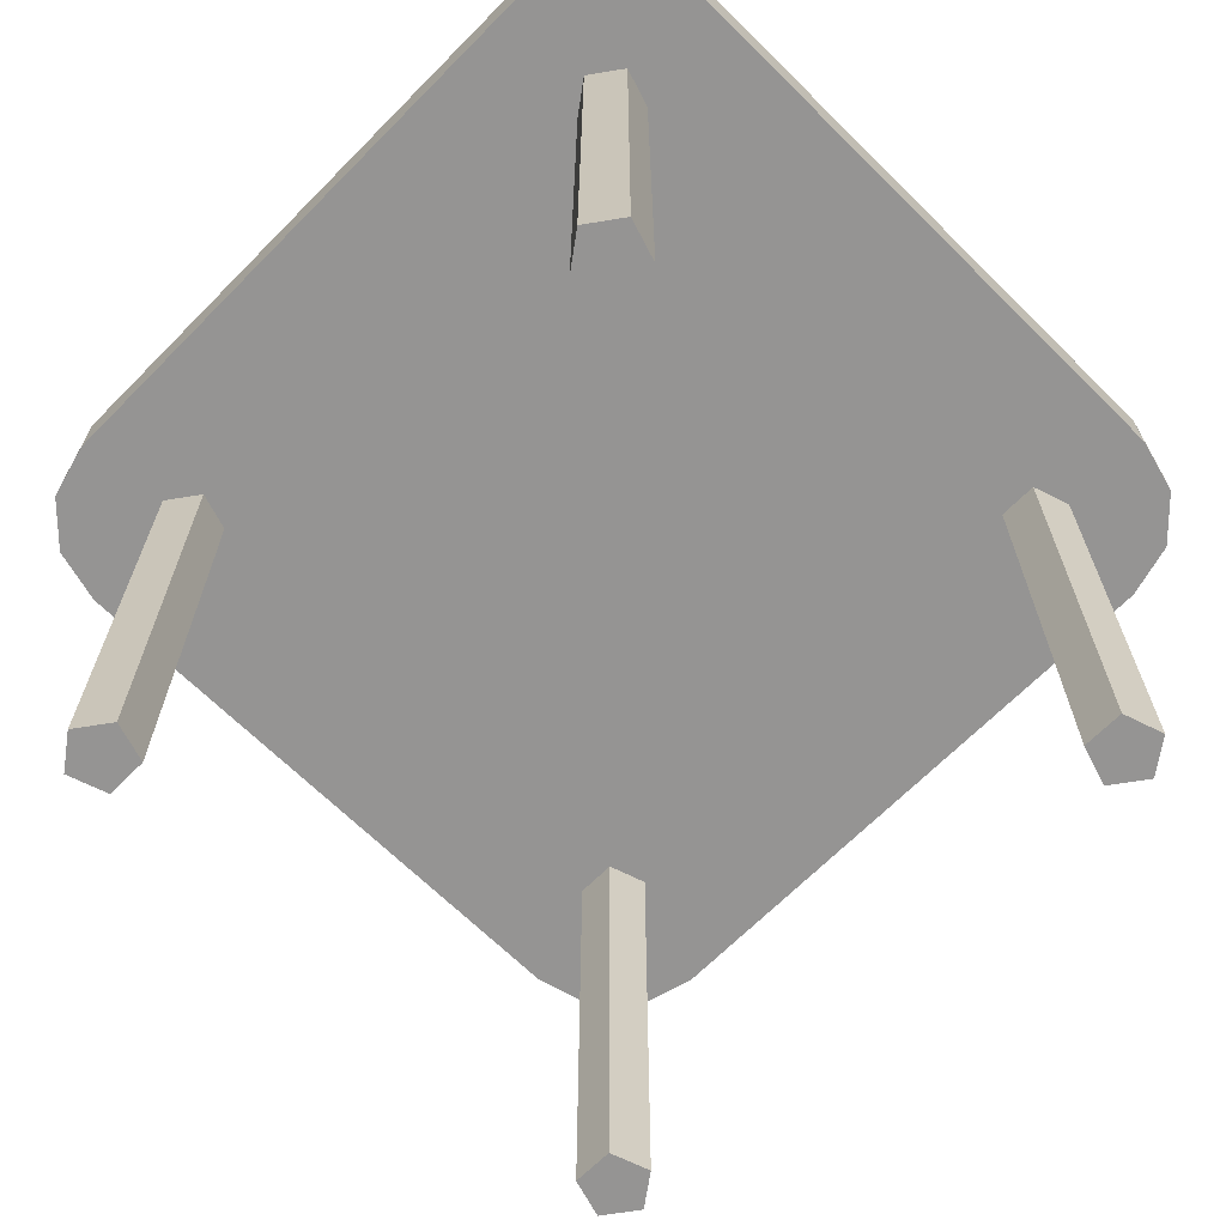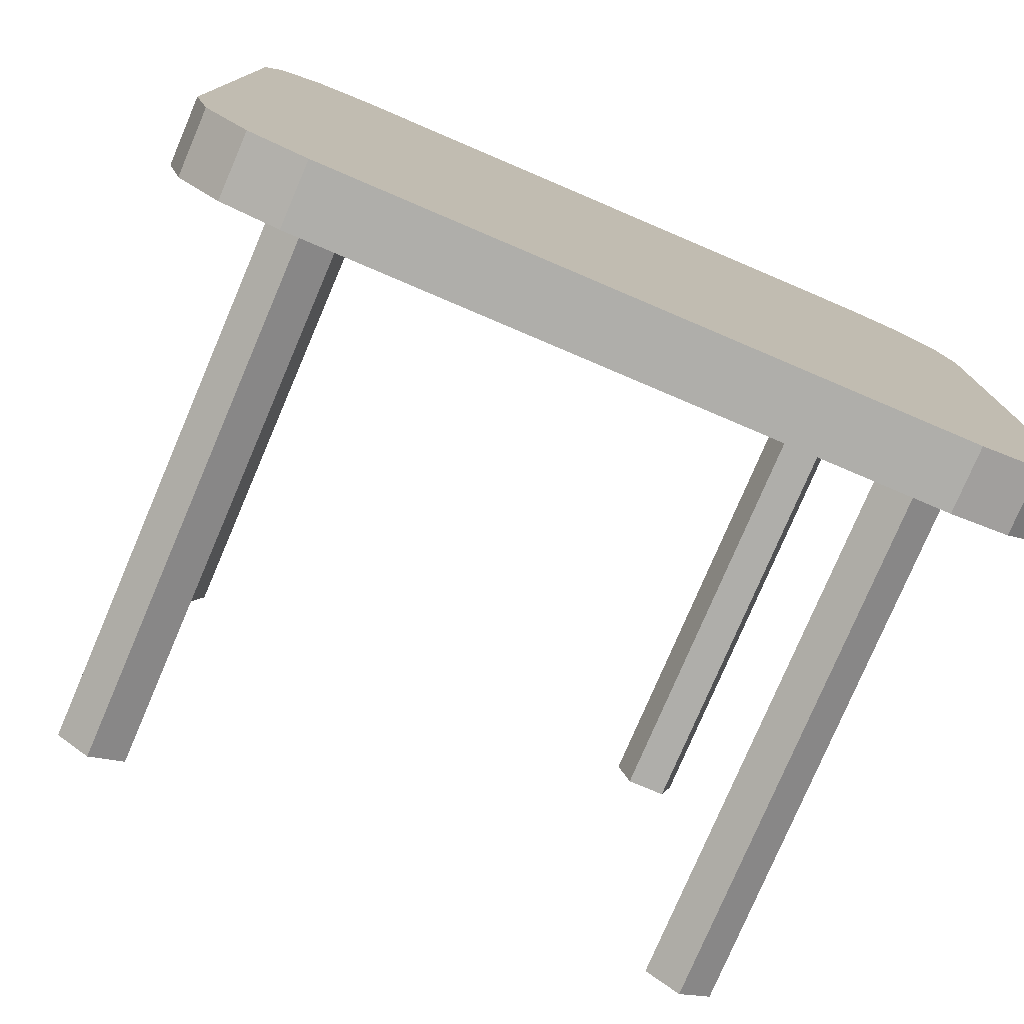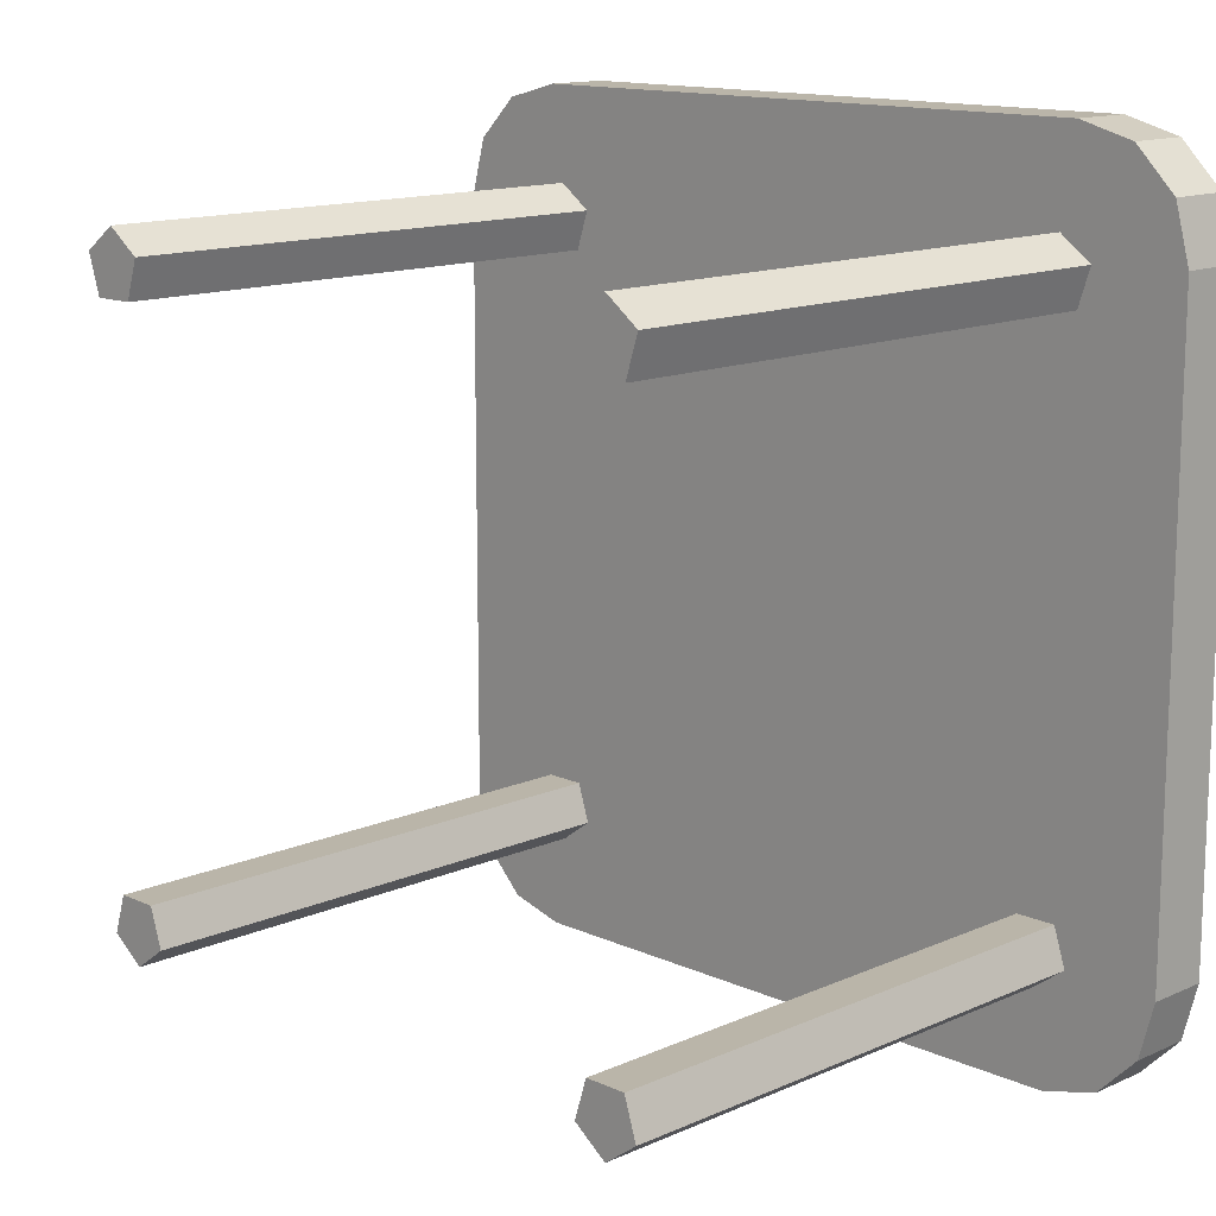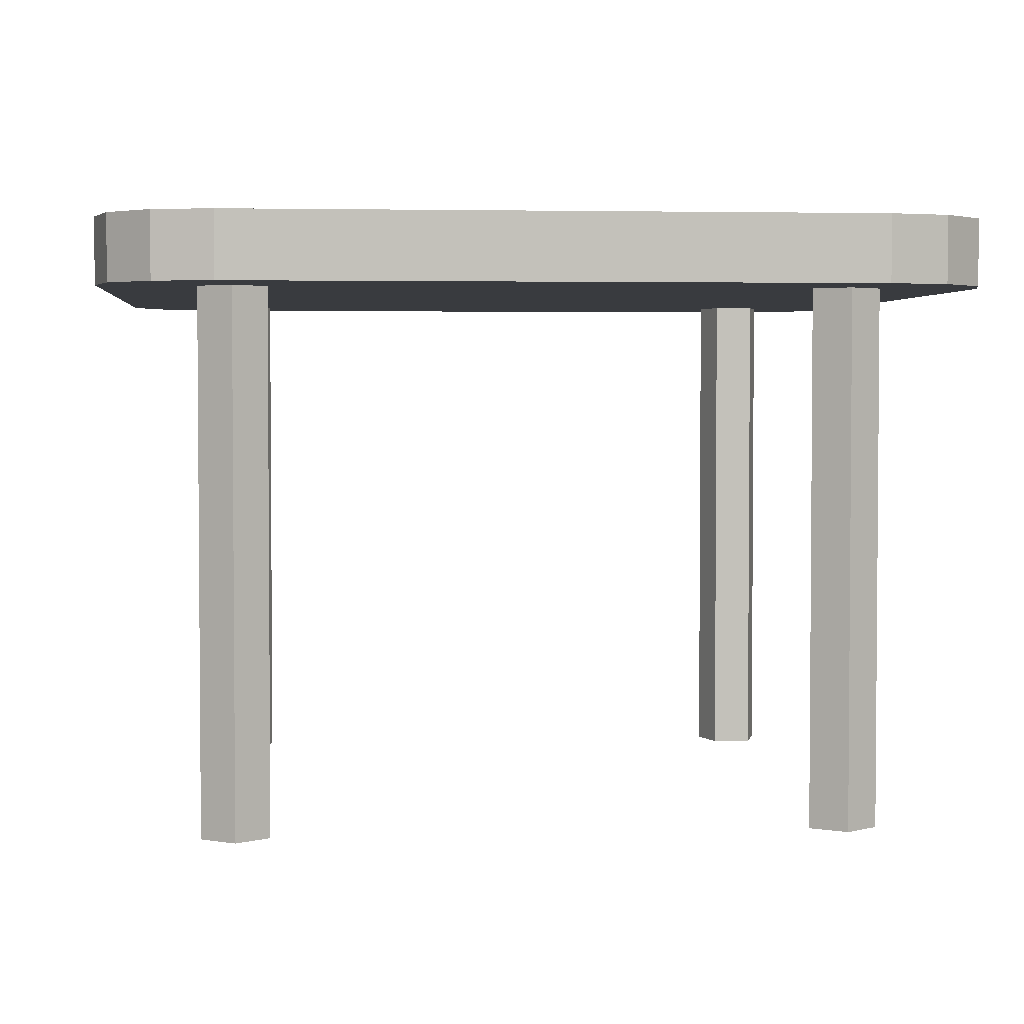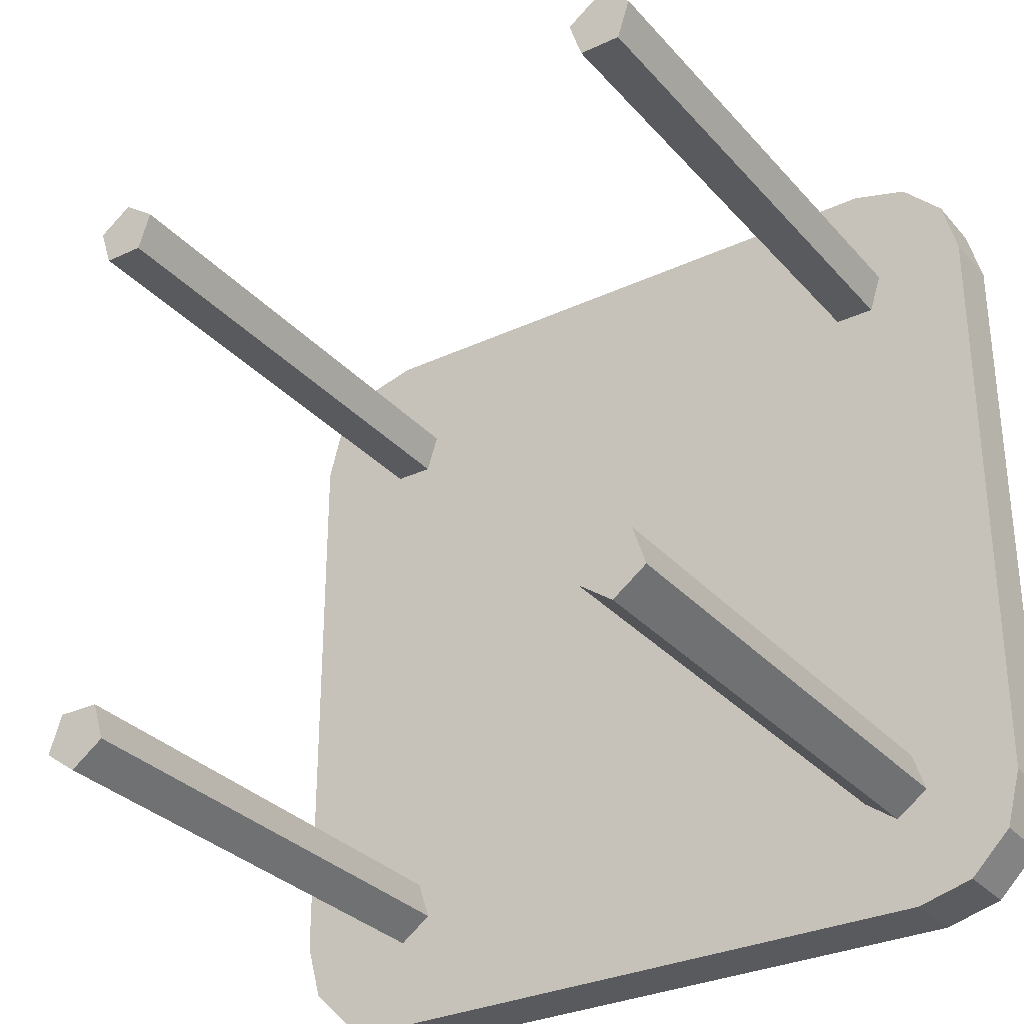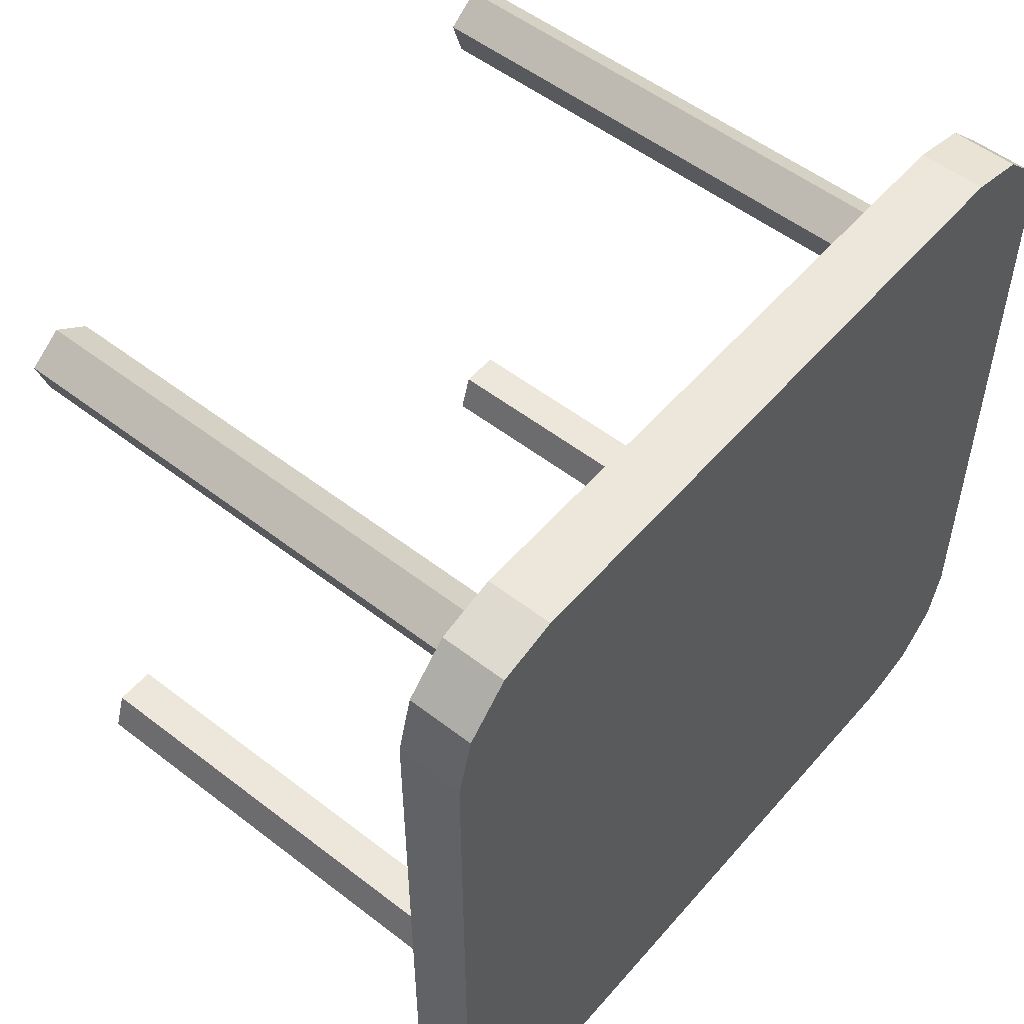
<metadata>
{"format":"obj","ext":"obj","renderer":"f3d","projection":"perspective","resolution":1024,"background":"white","views":[{"elev":-67.1,"azim":45.3,"up":"+Y"},{"elev":-77.6,"azim":156.9,"up":"+Z"},{"elev":13.6,"azim":45.3,"up":"+Z"},{"elev":3.0,"azim":174.4,"up":"+Y"},{"elev":-31.0,"azim":33.6,"up":"+Z"},{"elev":53.2,"azim":129.6,"up":"+Z"}]}
</metadata>
<code>
o Cube_Cube.001
v -1.047 1.783 1.434
v -1.434 1.783 1.047
v -1.24 1.783 1.382
v -1.382 1.783 1.24
v -1.434 2 1.047
v -1.047 2 1.434
v -1.382 2 1.24
v -1.24 2 1.382
v -1.434 1.783 -1.047
v -1.047 1.783 -1.434
v -1.382 1.783 -1.24
v -1.24 1.783 -1.382
v -1.047 2 -1.434
v -1.434 2 -1.047
v -1.24 2 -1.382
v -1.382 2 -1.24
v 1.434 1.783 1.047
v 1.047 1.783 1.434
v 1.382 1.783 1.24
v 1.24 1.783 1.382
v 1.047 2 1.434
v 1.434 2 1.047
v 1.24 2 1.382
v 1.382 2 1.24
v 1.047 1.783 -1.434
v 1.434 1.783 -1.047
v 1.24 1.783 -1.382
v 1.382 1.783 -1.24
v 1.434 2 -1.047
v 1.047 2 -1.434
v 1.382 2 -1.24
v 1.24 2 -1.382
v -1 0 -1.118
v -1 1.783 -1.118
v -0.8882 0 -1.036
v -0.8882 1.783 -1.036
v -0.9309 0 -0.9049
v -0.9309 1.783 -0.9049
v -1.069 0 -0.9049
v -1.069 1.783 -0.9049
v -1.112 0 -1.036
v -1.112 1.783 -1.036
v 1 0 -1.118
v 1 1.783 -1.118
v 0.8882 0 -1.036
v 0.8882 1.783 -1.036
v 0.9309 0 -0.9049
v 0.9309 1.783 -0.9049
v 1.069 0 -0.9049
v 1.069 1.783 -0.9049
v 1.112 0 -1.036
v 1.112 1.783 -1.036
v -1 0 1.118
v -1 1.783 1.118
v -0.8882 0 1.036
v -0.8882 1.783 1.036
v -0.9309 0 0.9049
v -0.9309 1.783 0.9049
v -1.069 0 0.9049
v -1.069 1.783 0.9049
v -1.112 0 1.036
v -1.112 1.783 1.036
v 1 0 1.118
v 1 1.783 1.118
v 0.8882 0 1.036
v 0.8882 1.783 1.036
v 0.9309 0 0.9049
v 0.9309 1.783 0.9049
v 1.069 0 0.9049
v 1.069 1.783 0.9049
v 1.112 0 1.036
v 1.112 1.783 1.036
f 18 21 6 1
f 26 29 22 17
f 29 31 32 30 13 15 16 14 5 7 8 6 21 23 24 22
f 2 5 14 9
f 10 13 30 25
f 1 6 8 3
f 3 8 7 4
f 4 7 5 2
f 13 10 12 15
f 15 12 11 16
f 16 11 9 14
f 29 26 28 31
f 31 28 27 32
f 32 27 25 30
f 21 18 20 23
f 23 20 19 24
f 24 19 17 22
f 9 11 12 10 25 27 28 26 17 19 20 18 1 3 4 2
f 33 34 36 35
f 35 36 38 37
f 37 38 40 39
f 36 34 42 40 38
f 39 40 42 41
f 41 42 34 33
f 33 35 37 39 41
f 43 45 46 44
f 45 47 48 46
f 47 49 50 48
f 46 48 50 52 44
f 49 51 52 50
f 51 43 44 52
f 43 51 49 47 45
f 53 55 56 54
f 55 57 58 56
f 57 59 60 58
f 56 58 60 62 54
f 59 61 62 60
f 61 53 54 62
f 53 61 59 57 55
f 63 64 66 65
f 65 66 68 67
f 67 68 70 69
f 66 64 72 70 68
f 69 70 72 71
f 71 72 64 63
f 63 65 67 69 71

</code>
